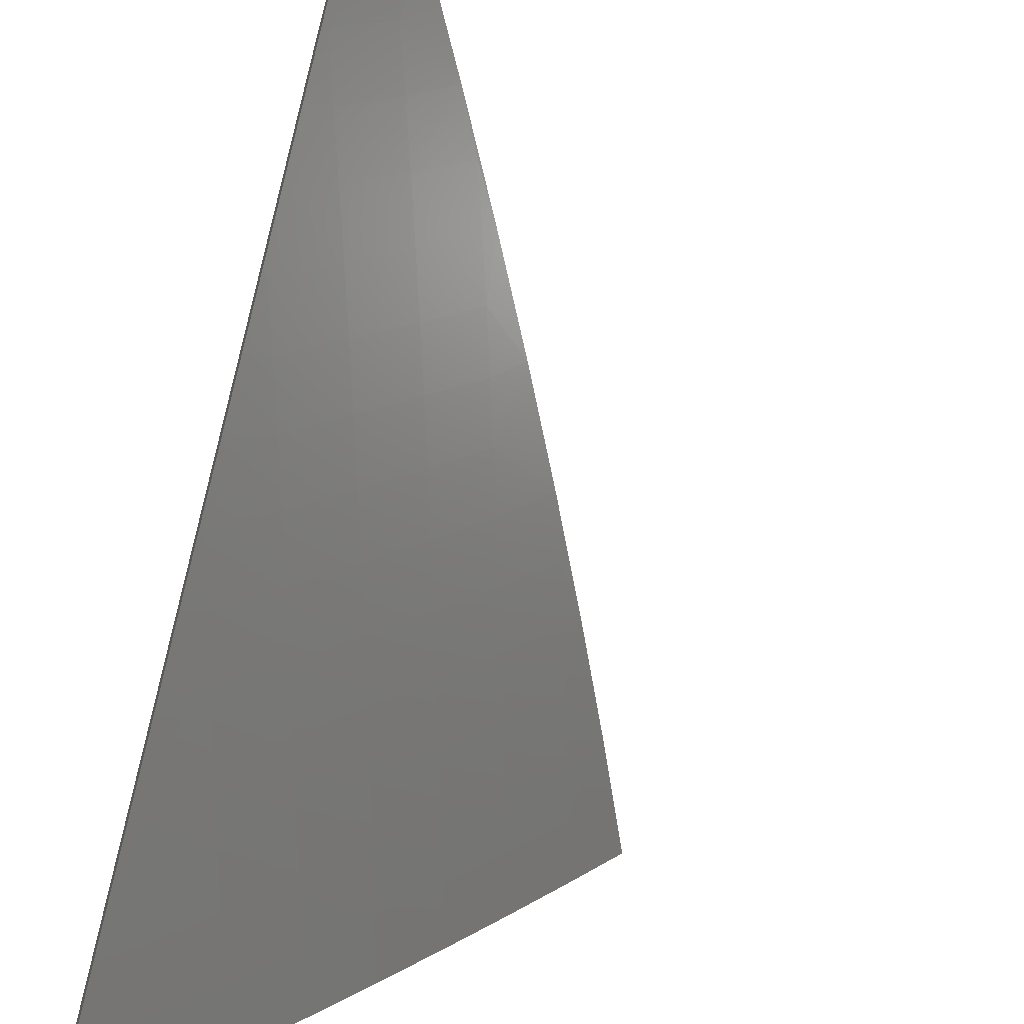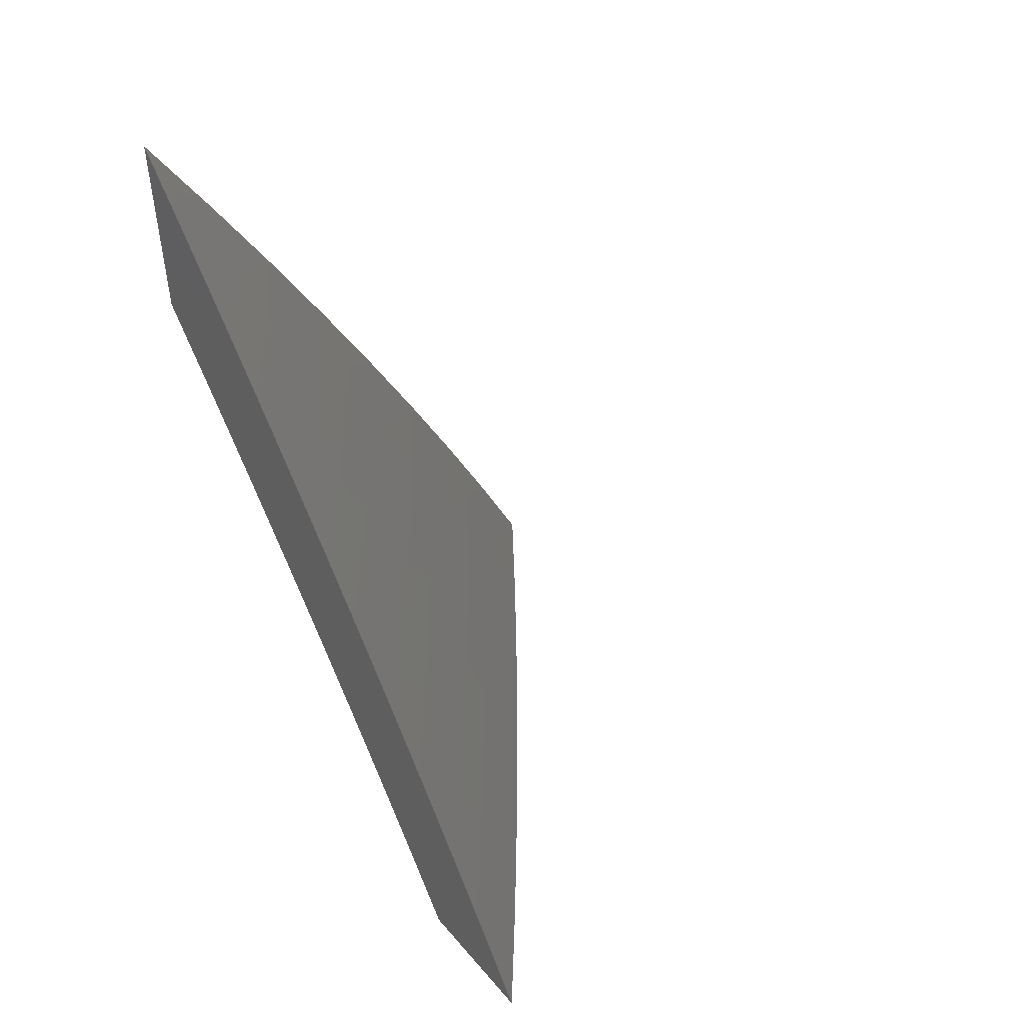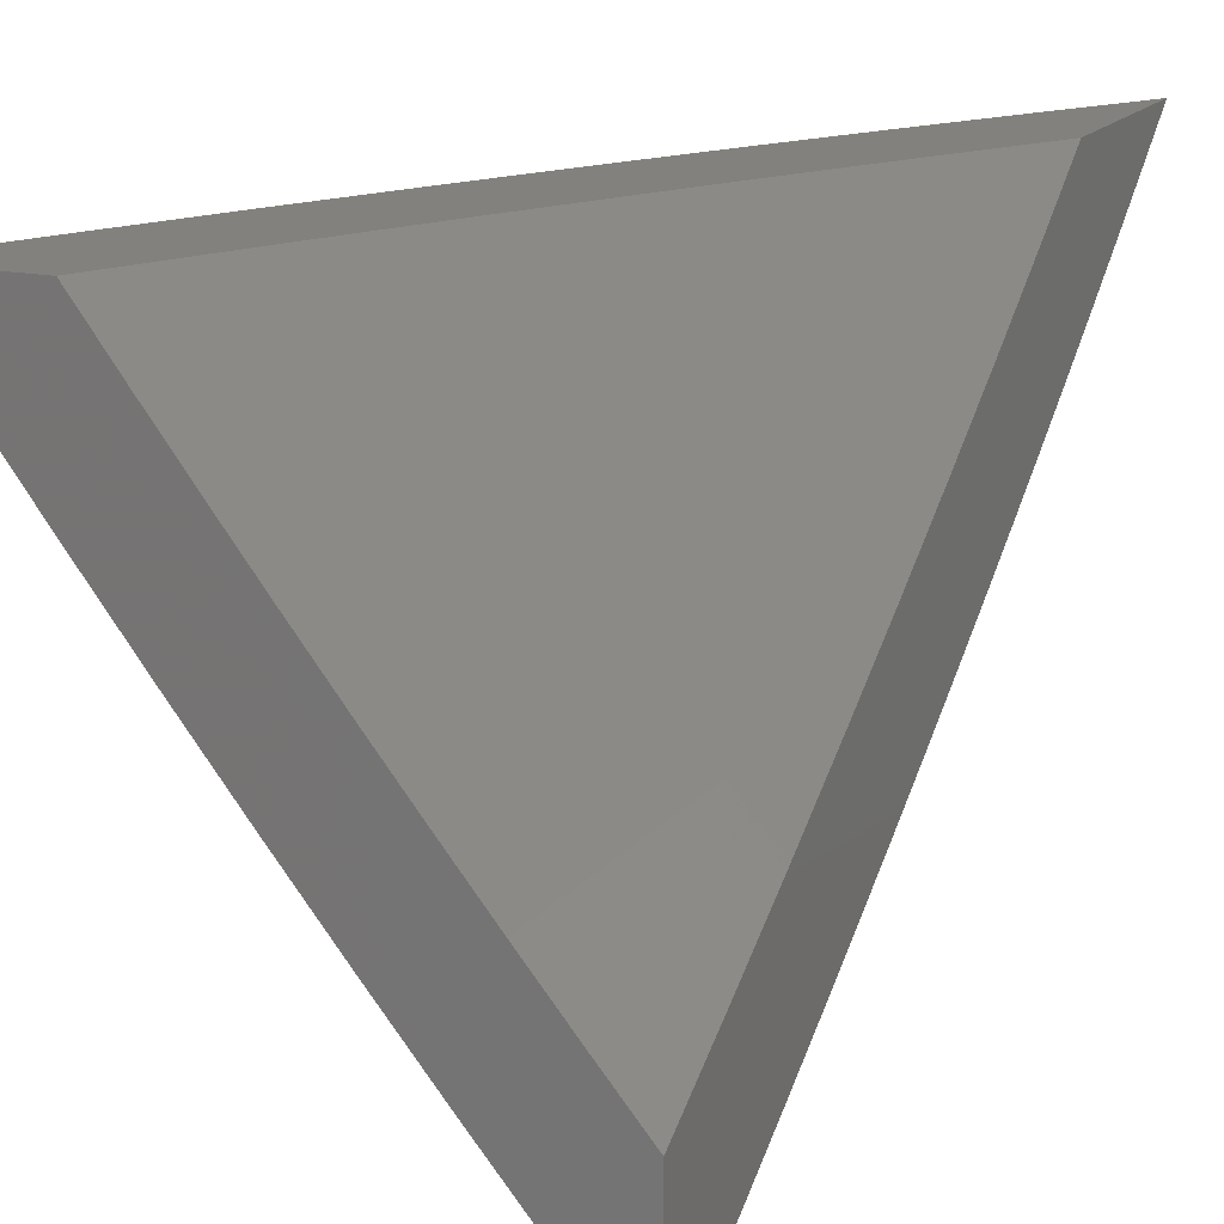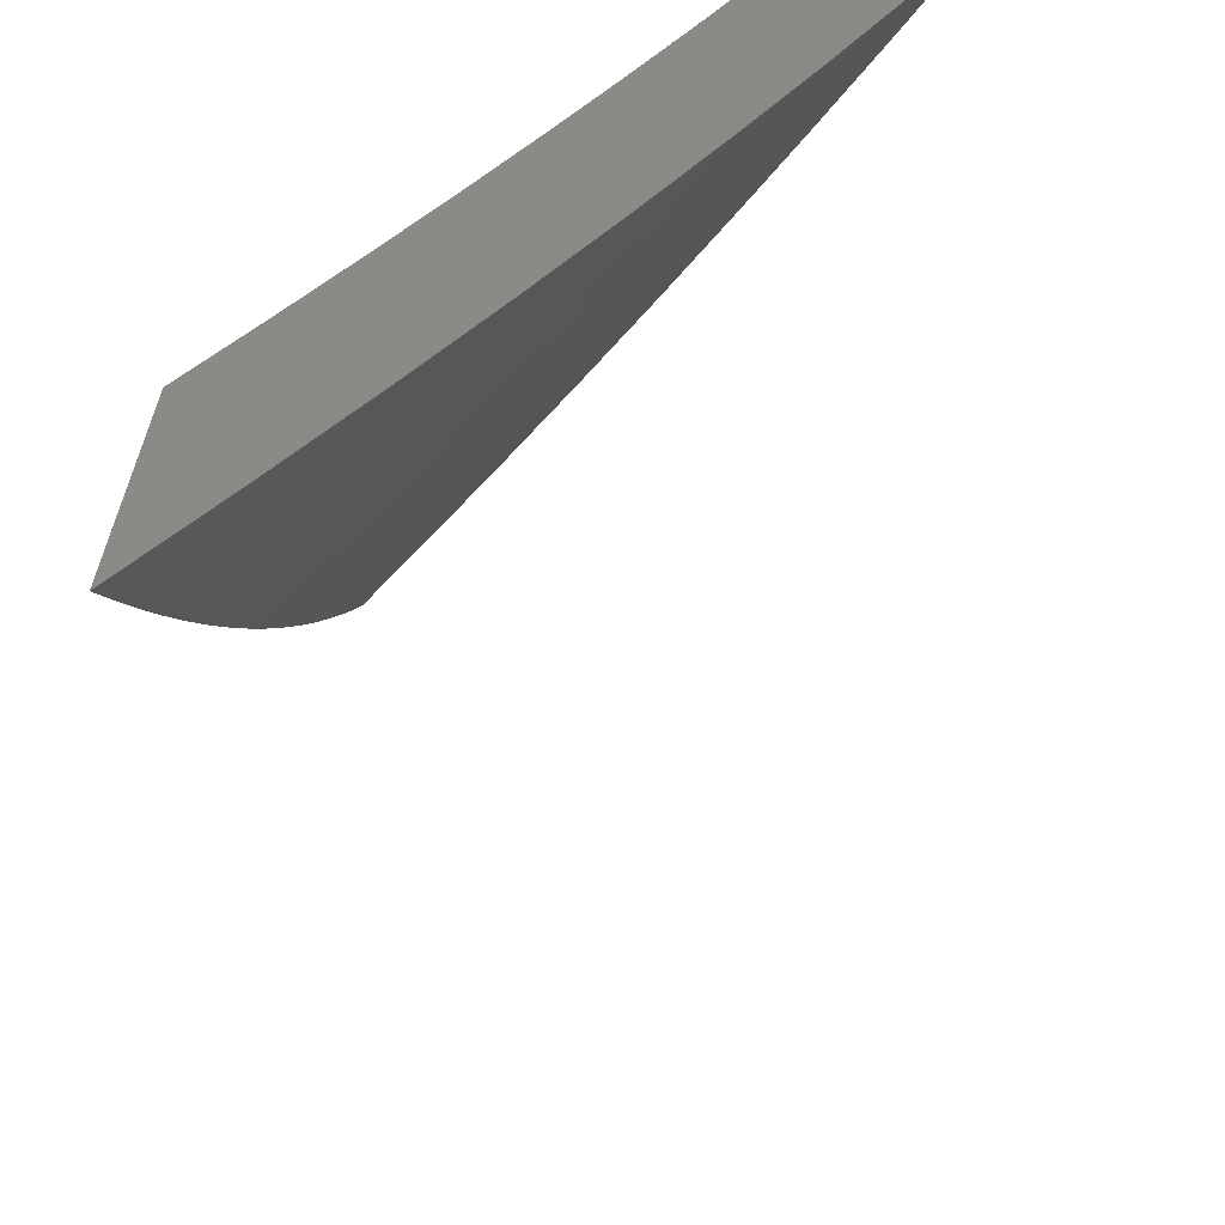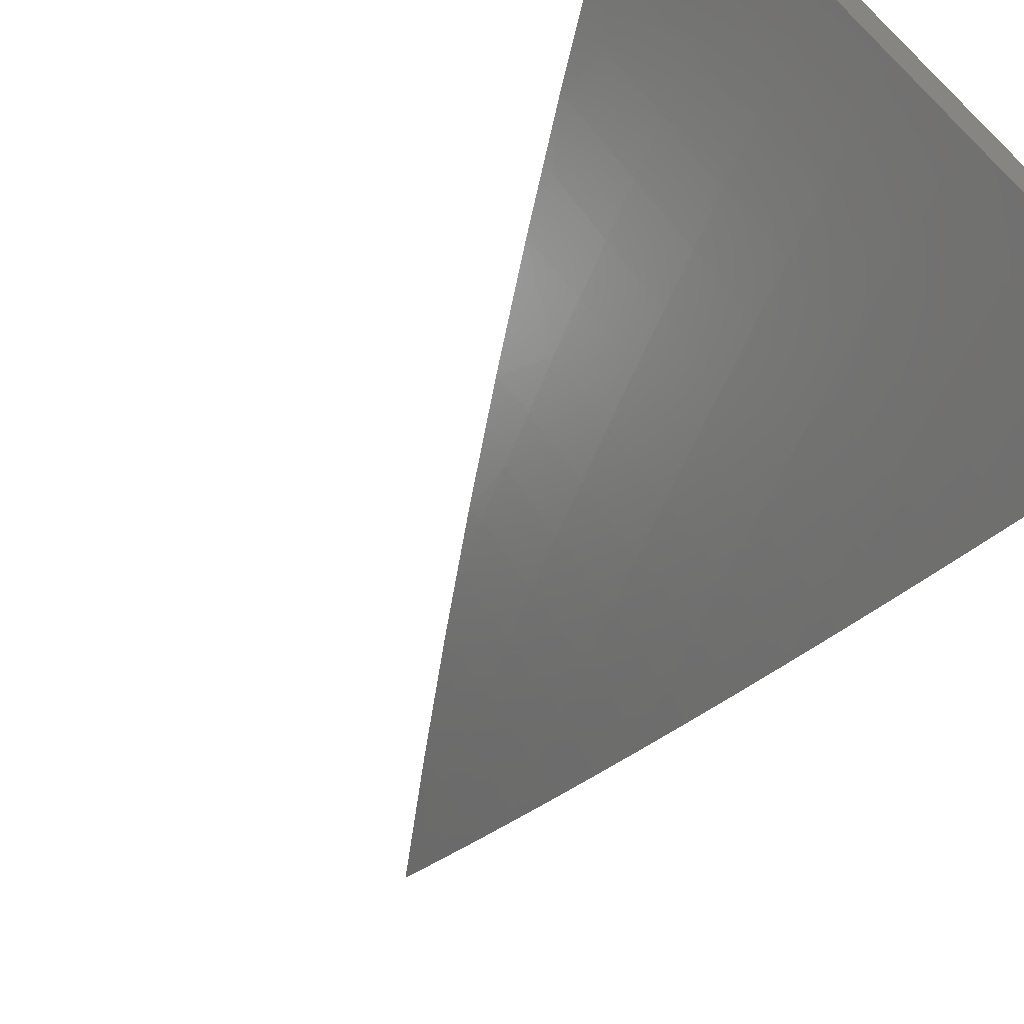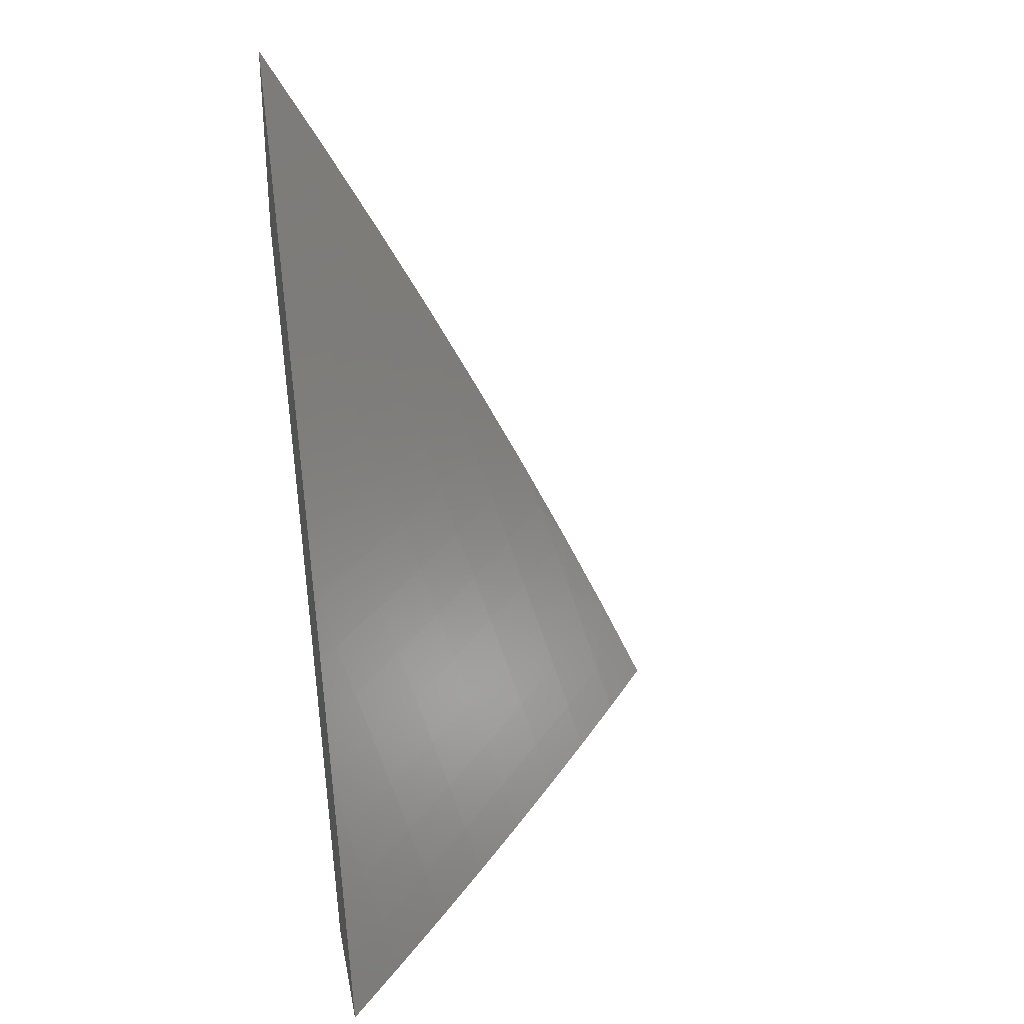
<metadata>
{"format":"stl","ext":"stl","renderer":"f3d","projection":"perspective","resolution":1024,"background":"white","views":[{"elev":-63.9,"azim":-15.3,"up":"+Y"},{"elev":49.0,"azim":-38.6,"up":"+Z"},{"elev":16.1,"azim":-156.0,"up":"+Y"},{"elev":32.3,"azim":3.7,"up":"+Y"},{"elev":-66.4,"azim":141.7,"up":"+Y"},{"elev":31.1,"azim":-10.8,"up":"+Z"}]}
</metadata>
<code>
# stl→obj: 149 verts, 294 faces
v 8.363 -6 4
v 8.319 -6.058 4
v 8.321 -6 4.092
v 8.292 -6.039 4.091
v 8.278 -6 4.184
v 8.265 -6.018 4.182
v 8.234 -6 4.275
v 8.193 -6.055 4.273
v 8.189 -6 4.366
v 8.164 -6.034 4.364
v 8.143 -6 4.456
v 8.135 -6.012 4.454
v 8.091 -6.069 4.454
v 8.12 -6.091 4.364
v 8.149 -6.112 4.273
v 8.221 -6.076 4.182
v 8.176 -6.133 4.182
v 8.248 -6.096 4.091
v 8.203 -6.153 4.091
v 8.275 -6.116 4
v 8.23 -6.173 4
v 8.158 -6.21 4.091
v 8.185 -6.23 4
v 8.113 -6.267 4.091
v 8.139 -6.287 4
v 8.067 -6.323 4.091
v 8.093 -6.344 4
v 8.021 -6.379 4.091
v 8.047 -6.4 4
v 8 -6.403 4.093
v 8 -6.456 4
v 8 -6.349 4.186
v 8.04 -6.302 4.182
v 8 -6.294 4.277
v 8.013 -6.281 4.273
v 8 -6.237 4.368
v 8.058 -6.225 4.273
v 8.03 -6.203 4.364
v 8.104 -6.169 4.273
v 8.075 -6.147 4.364
v 8.001 -6.181 4.454
v 8 -6.18 4.459
v 8.047 -6.125 4.454
v 8 -6.121 4.548
v 8.017 -6.102 4.544
v 8 -6.061 4.637
v 8.061 -6.046 4.544
v 8.031 -6.023 4.634
v 8.049 -6 4.636
v 8 -6 4.724
v 8.096 -6 4.546
v 8.131 -6.19 4.182
v 8.086 -6.246 4.182
v 8 -6.603 4
v 8.063 -6.529 4
v 8 -6.569 4.061
v 8.046 -6.516 4.06
v 8 -6.535 4.123
v 8.029 -6.502 4.119
v 8.012 -6.488 4.179
v 8.091 -6.428 4.119
v 8.074 -6.415 4.179
v 8.152 -6.354 4.119
v 8.135 -6.341 4.179
v 8.213 -6.28 4.119
v 8.195 -6.266 4.179
v 8.272 -6.204 4.119
v 8.255 -6.191 4.179
v 8.331 -6.128 4.119
v 8.313 -6.115 4.179
v 8.389 -6.052 4.119
v 8.372 -6.039 4.179
v 8.428 -6 4.121
v 8.371 -6 4.241
v 8.125 -6.455 4
v 8.108 -6.442 4.06
v 8.186 -6.381 4
v 8.169 -6.368 4.06
v 8.247 -6.306 4
v 8.23 -6.293 4.06
v 8.307 -6.23 4
v 8.29 -6.217 4.06
v 8.366 -6.154 4
v 8.349 -6.141 4.06
v 8.424 -6.077 4
v 8.407 -6.065 4.06
v 8.482 -6 4
v 8.313 -6 4.361
v 8.335 -6.012 4.297
v 8.353 -6.026 4.238
v 8.295 -6.102 4.238
v 8.237 -6.178 4.238
v 8.177 -6.252 4.238
v 8.117 -6.327 4.238
v 8.057 -6.401 4.238
v 8 -6.464 4.244
v 8 -6.5 4.183
v 8.254 -6 4.479
v 8.24 -6.061 4.416
v 8.258 -6.075 4.357
v 8.277 -6.088 4.297
v 8.193 -6 4.597
v 8.201 -6.032 4.534
v 8.22 -6.047 4.475
v 8.162 -6.122 4.475
v 8.181 -6.136 4.416
v 8.103 -6.196 4.475
v 8.122 -6.21 4.416
v 8.044 -6.27 4.475
v 8.063 -6.284 4.416
v 8 -6.355 4.424
v 8.002 -6.357 4.416
v 8 -6.392 4.364
v 8.021 -6.372 4.357
v 8 -6.428 4.304
v 8.039 -6.386 4.297
v 8.13 -6 4.714
v 8.161 -6.003 4.652
v 8.181 -6.018 4.593
v 8.123 -6.093 4.593
v 8.143 -6.107 4.534
v 8.065 -6.166 4.593
v 8.084 -6.181 4.534
v 8.006 -6.24 4.593
v 8.025 -6.255 4.534
v 8 -6.28 4.542
v 8 -6.318 4.483
v 8.066 -6 4.83
v 8.063 -6.047 4.769
v 8.083 -6.062 4.711
v 8.103 -6.078 4.652
v 8.025 -6.136 4.711
v 8.045 -6.151 4.652
v 8 -6.202 4.659
v 8 -6.241 4.601
v 8 -6 4.945
v 8.021 -6.016 4.887
v 8.042 -6.032 4.828
v 8 -6.082 4.832
v 8 -6.123 4.774
v 8 -6.041 4.888
v 8.005 -6.12 4.769
v 8 -6.163 4.717
v 8.099 -6.313 4.297
v 8.081 -6.299 4.357
v 8.159 -6.239 4.297
v 8.141 -6.225 4.357
v 8.218 -6.164 4.297
v 8.2 -6.15 4.357
f 1 2 3
f 3 2 4
f 3 4 5
f 5 4 6
f 5 6 7
f 7 6 8
f 7 8 9
f 9 8 10
f 9 10 11
f 11 10 12
f 11 12 13
f 13 12 10
f 13 10 14
f 14 10 8
f 14 8 15
f 15 8 16
f 15 16 17
f 17 16 18
f 17 18 19
f 19 18 20
f 19 20 21
f 4 2 18
f 18 2 20
f 19 21 22
f 22 21 23
f 22 23 24
f 24 23 25
f 24 25 26
f 26 25 27
f 26 27 28
f 28 27 29
f 28 29 30
f 30 29 31
f 30 32 28
f 28 32 26
f 26 32 33
f 33 32 34
f 33 34 35
f 35 34 36
f 35 36 37
f 37 36 38
f 37 38 39
f 39 38 40
f 39 40 15
f 15 40 14
f 38 36 41
f 41 36 42
f 41 42 43
f 43 42 44
f 43 44 45
f 45 44 46
f 45 46 47
f 47 46 48
f 47 48 49
f 49 48 50
f 50 48 46
f 49 51 47
f 47 51 13
f 47 13 45
f 45 13 43
f 51 11 13
f 18 16 4
f 4 16 6
f 16 8 6
f 39 15 17
f 17 19 52
f 52 19 22
f 52 22 53
f 53 22 24
f 53 24 33
f 33 24 26
f 43 13 14
f 43 14 40
f 37 39 52
f 52 39 17
f 37 52 53
f 41 43 40
f 41 40 38
f 35 37 53
f 35 53 33
f 54 55 56
f 56 55 57
f 56 57 58
f 58 57 59
f 58 59 60
f 60 59 61
f 60 61 62
f 62 61 63
f 62 63 64
f 64 63 65
f 64 65 66
f 66 65 67
f 66 67 68
f 68 67 69
f 68 69 70
f 70 69 71
f 70 71 72
f 72 71 73
f 72 73 74
f 55 75 57
f 57 75 76
f 57 76 59
f 59 76 61
f 75 77 76
f 76 77 78
f 76 78 61
f 61 78 63
f 77 79 78
f 78 79 80
f 78 80 63
f 63 80 65
f 79 81 80
f 80 81 82
f 80 82 65
f 65 82 67
f 81 83 82
f 82 83 84
f 82 84 67
f 67 84 69
f 83 85 84
f 84 85 86
f 84 86 69
f 69 86 71
f 85 87 86
f 86 87 73
f 86 73 71
f 88 89 74
f 74 89 90
f 74 90 72
f 72 90 91
f 72 91 70
f 70 91 92
f 70 92 68
f 68 92 93
f 68 93 66
f 66 93 94
f 66 94 64
f 64 94 95
f 64 95 62
f 62 95 96
f 62 96 60
f 60 96 97
f 60 97 58
f 98 99 88
f 88 99 100
f 88 100 89
f 89 100 101
f 89 101 90
f 90 101 91
f 102 103 98
f 98 103 104
f 98 104 99
f 99 104 105
f 99 105 106
f 106 105 107
f 106 107 108
f 108 107 109
f 108 109 110
f 110 109 111
f 110 111 112
f 112 111 113
f 112 113 114
f 114 113 115
f 114 115 116
f 116 115 96
f 116 96 95
f 117 118 102
f 102 118 119
f 102 119 103
f 103 119 120
f 103 120 121
f 121 120 122
f 121 122 123
f 123 122 124
f 123 124 125
f 125 124 126
f 125 126 127
f 128 129 117
f 117 129 130
f 117 130 131
f 131 130 132
f 131 132 133
f 133 132 134
f 133 134 122
f 122 134 135
f 122 135 124
f 124 135 126
f 136 137 128
f 128 137 138
f 128 138 129
f 129 138 139
f 129 139 140
f 136 141 137
f 137 141 138
f 141 139 138
f 129 140 142
f 142 140 143
f 142 143 132
f 132 143 134
f 125 127 109
f 109 127 111
f 95 94 116
f 116 94 144
f 116 144 114
f 114 144 145
f 114 145 112
f 112 145 110
f 94 93 144
f 144 93 146
f 144 146 145
f 145 146 147
f 145 147 110
f 110 147 108
f 123 125 107
f 107 125 109
f 93 92 146
f 146 92 148
f 146 148 147
f 147 148 149
f 147 149 108
f 108 149 106
f 121 123 105
f 105 123 107
f 131 133 120
f 120 133 122
f 129 142 130
f 130 142 132
f 92 91 148
f 148 91 101
f 148 101 149
f 149 101 100
f 149 100 106
f 106 100 99
f 103 121 104
f 104 121 105
f 120 119 131
f 131 119 118
f 131 118 117
f 46 139 50
f 50 139 141
f 50 141 136
f 44 143 46
f 46 143 140
f 46 140 139
f 42 135 44
f 44 135 134
f 44 134 143
f 135 42 126
f 126 42 36
f 126 36 127
f 127 36 111
f 111 36 34
f 111 34 113
f 113 34 32
f 113 32 115
f 115 32 96
f 96 32 30
f 96 30 97
f 97 30 31
f 97 31 58
f 58 31 56
f 56 31 54
f 54 31 55
f 55 31 29
f 55 29 75
f 75 29 27
f 75 27 77
f 77 27 25
f 77 25 79
f 79 25 23
f 79 23 21
f 79 21 81
f 81 21 20
f 81 20 83
f 83 20 2
f 83 2 85
f 85 2 1
f 85 1 87
f 87 1 73
f 73 1 3
f 73 3 74
f 74 3 5
f 74 5 88
f 88 5 7
f 88 7 98
f 98 7 9
f 98 9 11
f 98 11 102
f 102 11 51
f 102 51 117
f 117 51 49
f 117 49 128
f 128 49 50
f 128 50 136

</code>
